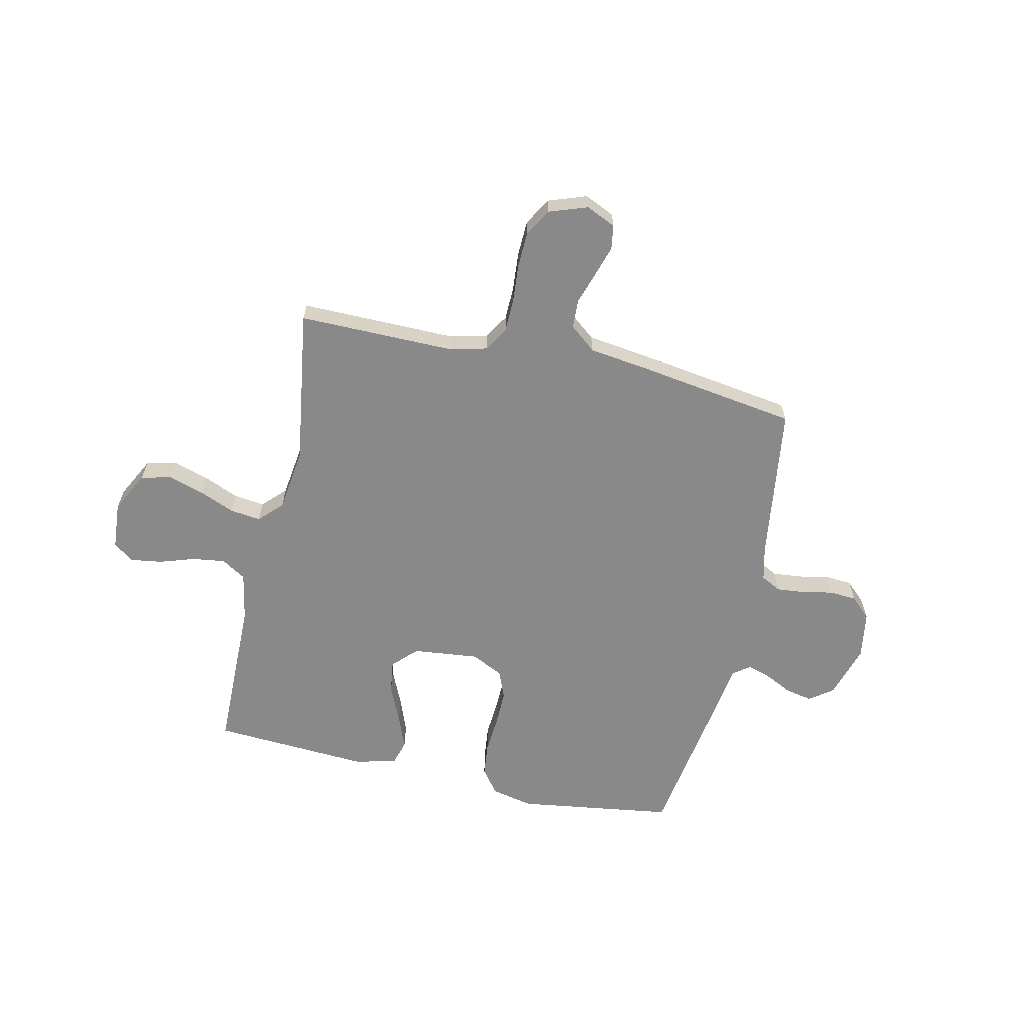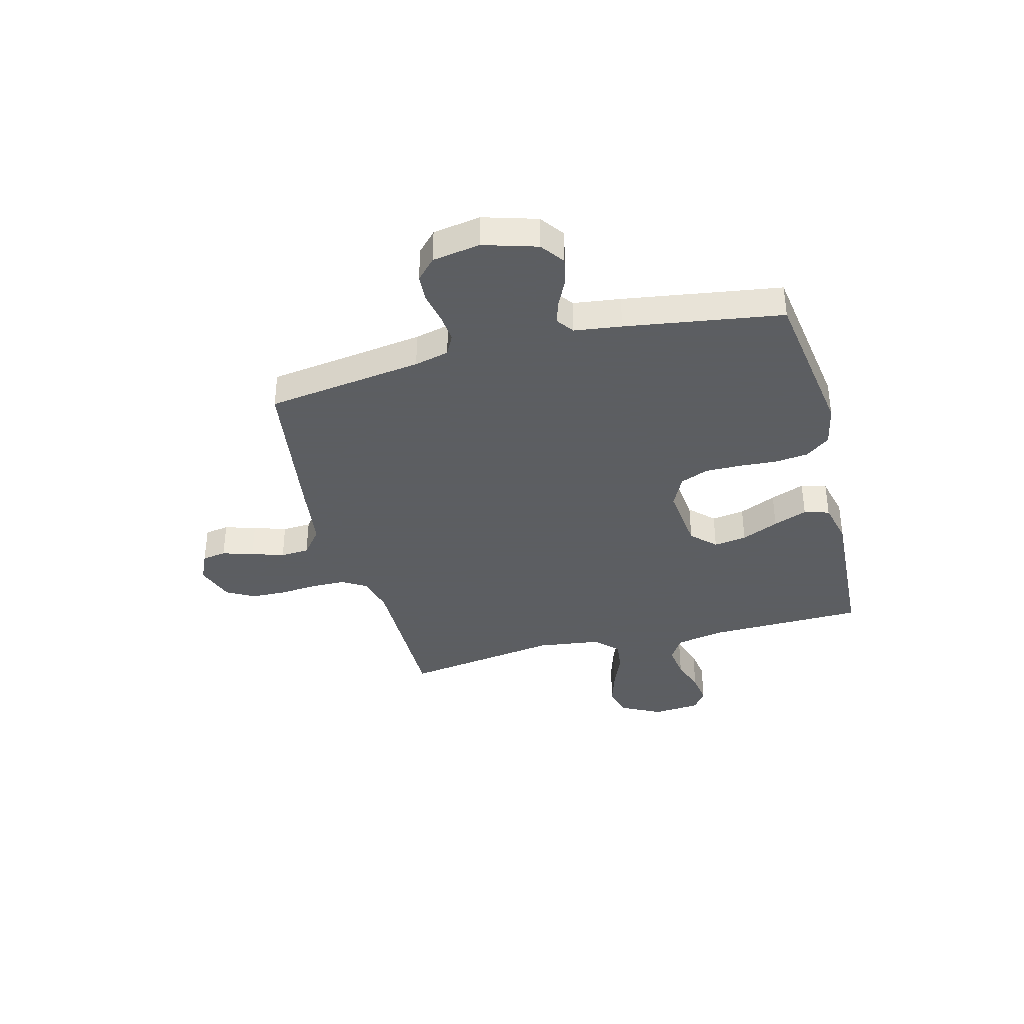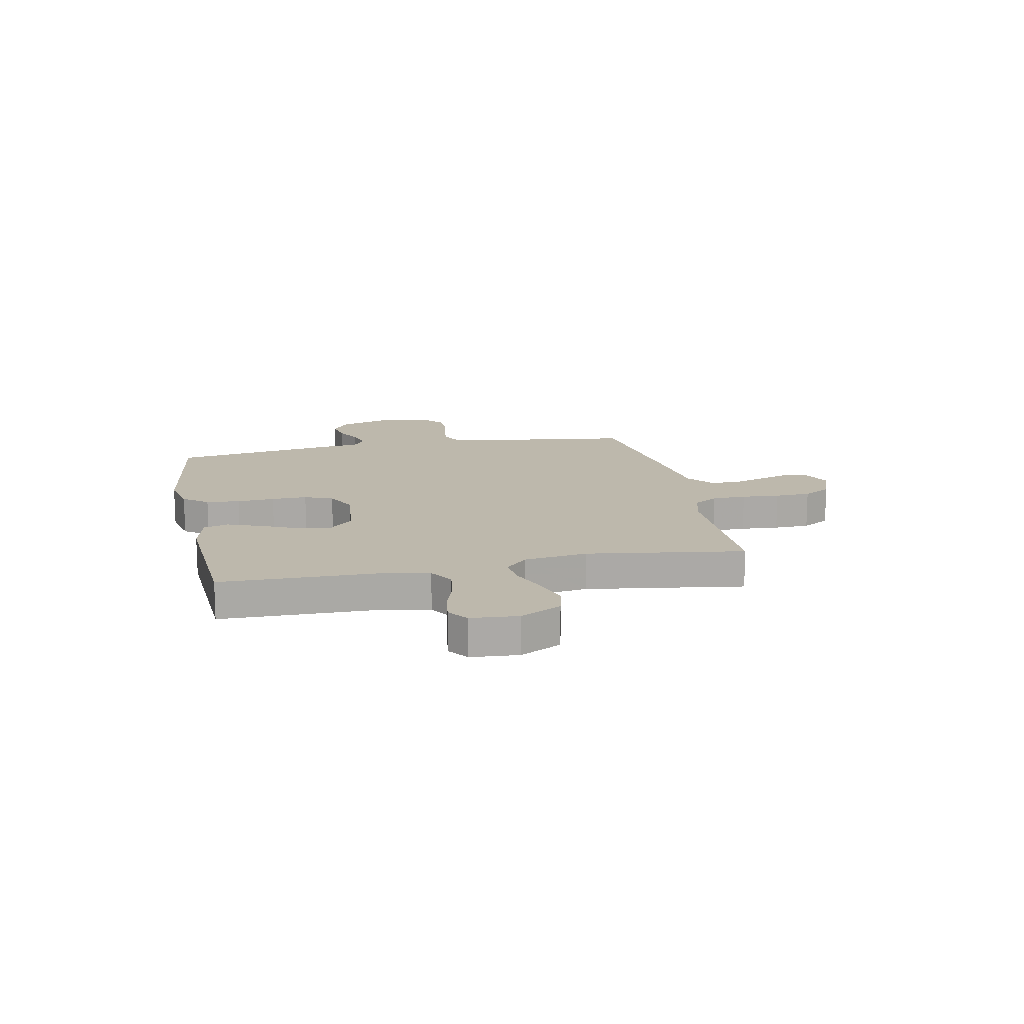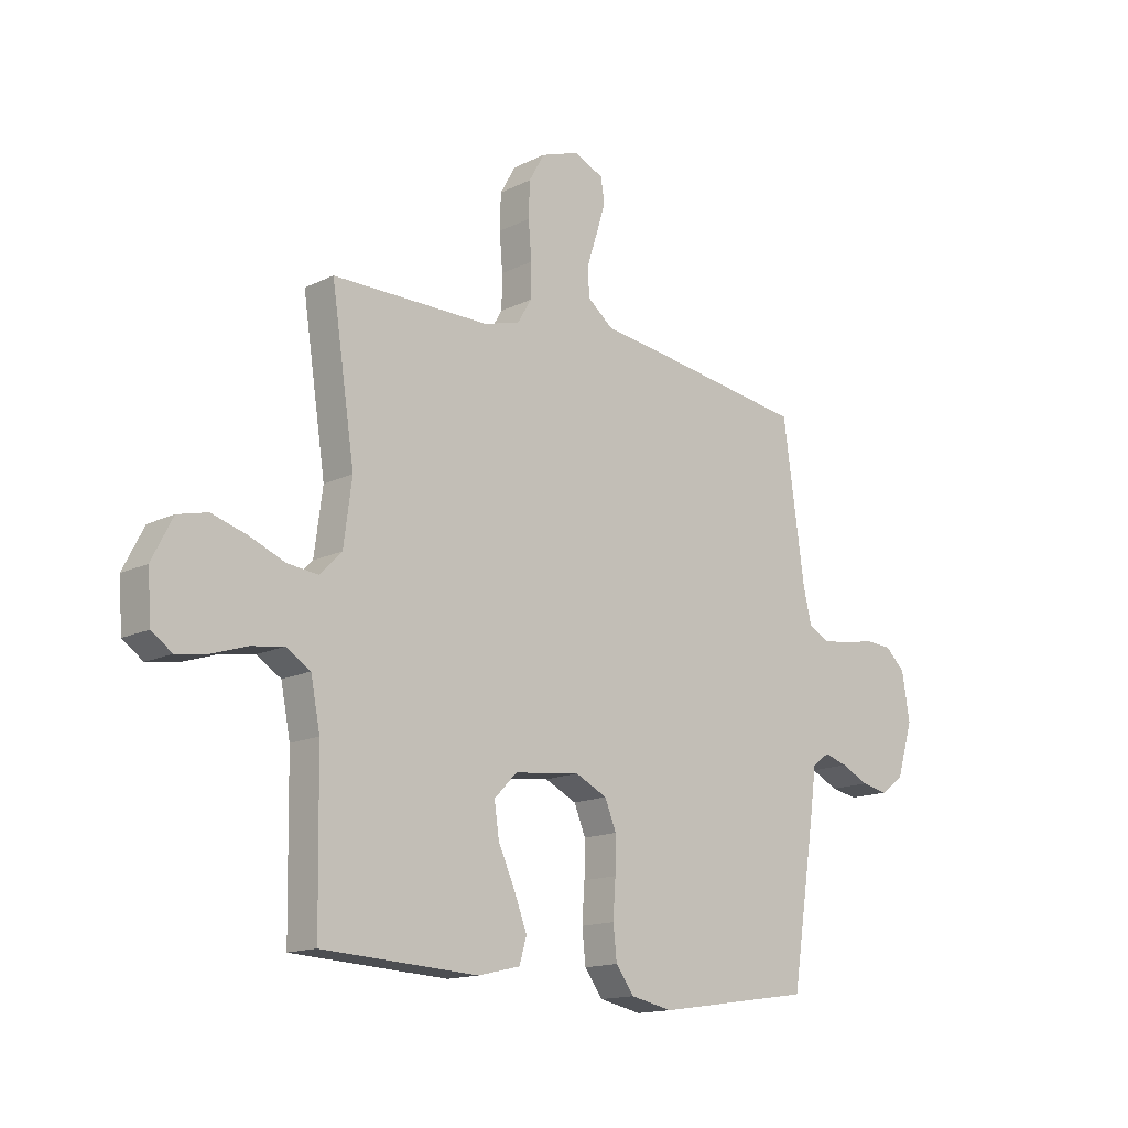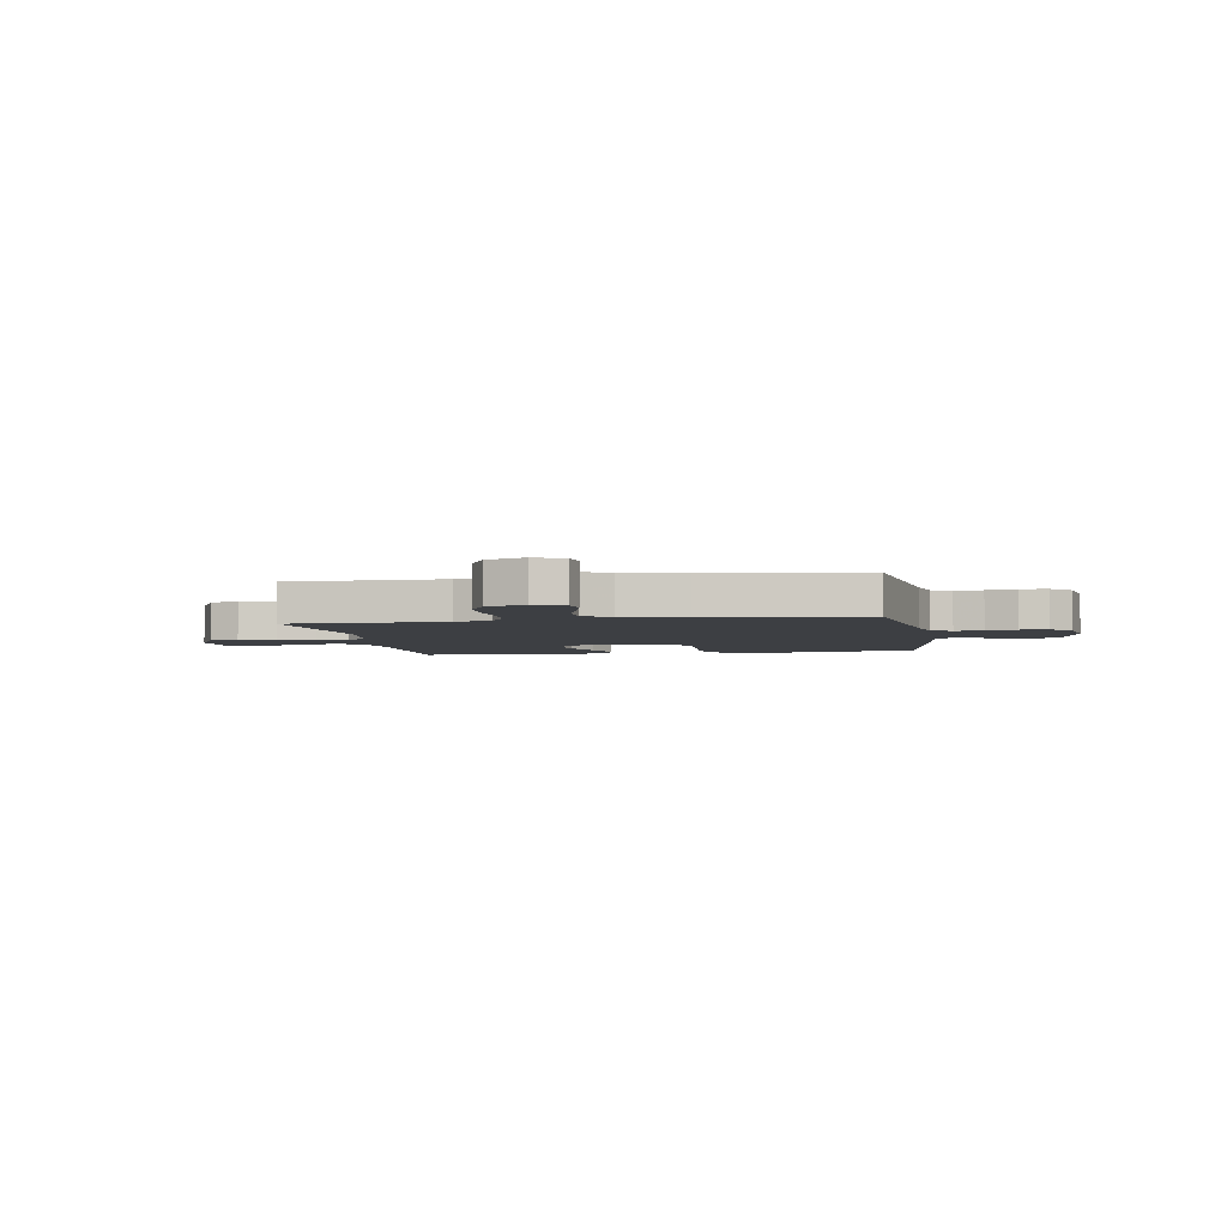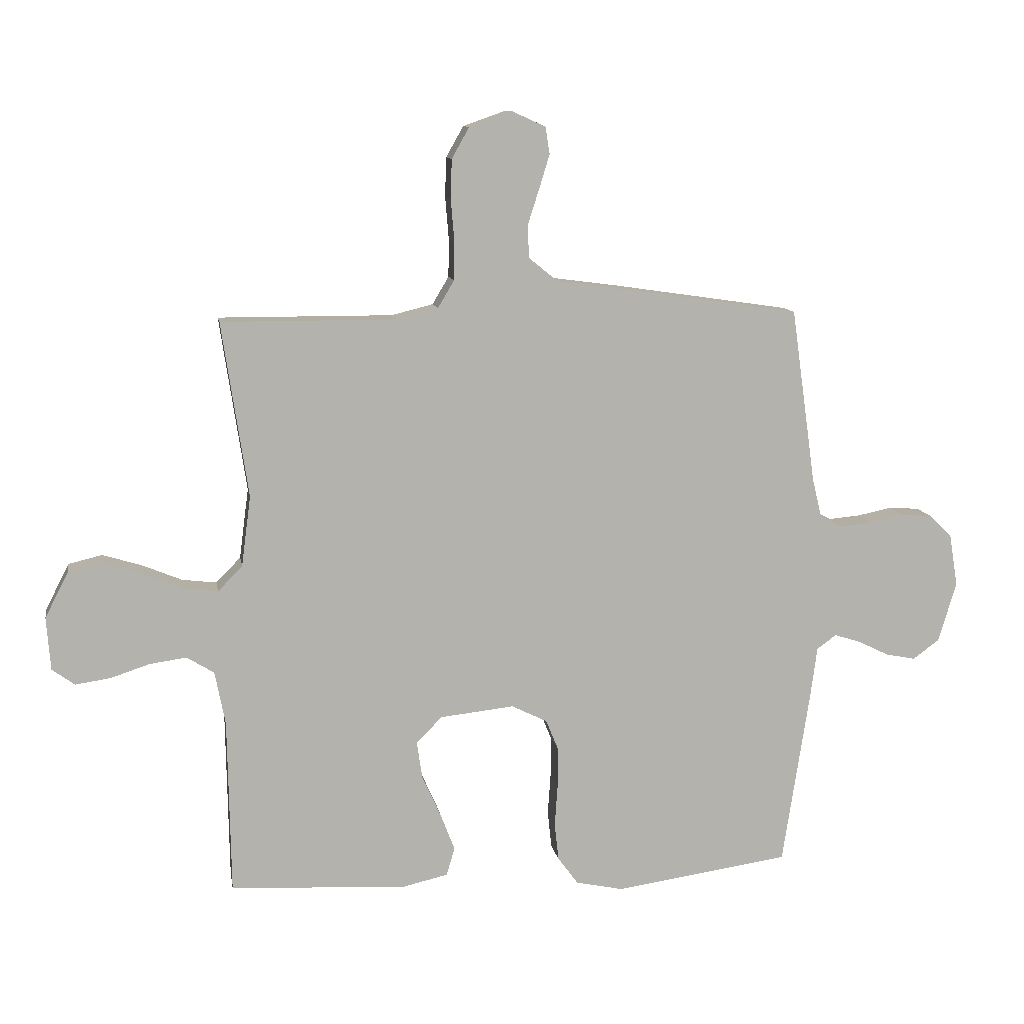
<metadata>
{"format":"obj","ext":"obj","renderer":"f3d","projection":"perspective","resolution":1024,"background":"white","views":[{"elev":-63.3,"azim":-12.7,"up":"+Y"},{"elev":-37.4,"azim":104.6,"up":"+Y"},{"elev":14.8,"azim":-101.7,"up":"+Y"},{"elev":-14.7,"azim":-43.2,"up":"+Z"},{"elev":-4.0,"azim":10.0,"up":"+Y"},{"elev":10.8,"azim":-9.4,"up":"+Z"}]}
</metadata>
<code>
v -0.5 0.07 0.5
v -0.2 0.07 0.499
v -0.129 0.07 0.517
v -0.101 0.07 0.564
v -0.1 0.07 0.629
v -0.106 0.07 0.701
v -0.104 0.07 0.769
v -0.074 0.07 0.822
v 0 0.07 0.848
v 0.057 0.07 0.822
v 0.064 0.07 0.776
v 0.046 0.07 0.717
v 0.026 0.07 0.655
v 0.029 0.07 0.6
v 0.079 0.07 0.56
v 0.2 0.07 0.544
v 0.5 0.07 0.5
v 0.542 0.07 0.2
v 0.558 0.07 0.134
v 0.597 0.07 0.114
v 0.651 0.07 0.119
v 0.709 0.07 0.131
v 0.762 0.07 0.128
v 0.801 0.07 0.091
v 0.816 0.07 0
v 0.785 0.07 -0.103
v 0.74 0.07 -0.136
v 0.689 0.07 -0.126
v 0.636 0.07 -0.1
v 0.591 0.07 -0.086
v 0.558 0.07 -0.11
v 0.546 0.07 -0.2
v 0.5 0.07 -0.5
v 0.2 0.07 -0.544
v 0.119 0.07 -0.527
v 0.084 0.07 -0.48
v 0.077 0.07 -0.416
v 0.082 0.07 -0.344
v 0.083 0.07 -0.276
v 0.061 0.07 -0.222
v 0 0.07 -0.192
v -0.127 0.07 -0.206
v -0.171 0.07 -0.251
v -0.162 0.07 -0.314
v -0.13 0.07 -0.385
v -0.105 0.07 -0.45
v -0.119 0.07 -0.498
v -0.2 0.07 -0.517
v -0.5 0.07 -0.5
v -0.505 0.07 -0.2
v -0.523 0.07 -0.108
v -0.57 0.07 -0.079
v -0.633 0.07 -0.088
v -0.7 0.07 -0.11
v -0.76 0.07 -0.119
v -0.799 0.07 -0.091
v -0.806 0.07 0
v -0.766 0.07 0.078
v -0.708 0.07 0.092
v -0.64 0.07 0.071
v -0.572 0.07 0.043
v -0.513 0.07 0.036
v -0.471 0.07 0.079
v -0.455 0.07 0.2
v -0.5 0 0.5
v -0.2 0 0.499
v -0.129 0 0.517
v -0.101 0 0.564
v -0.1 0 0.629
v -0.106 0 0.701
v -0.104 0 0.769
v -0.074 0 0.822
v 0 0 0.848
v 0.057 0 0.822
v 0.064 0 0.776
v 0.046 0 0.717
v 0.026 0 0.655
v 0.029 0 0.6
v 0.079 0 0.56
v 0.2 0 0.544
v 0.5 0 0.5
v 0.542 0 0.2
v 0.558 0 0.134
v 0.597 0 0.114
v 0.651 0 0.119
v 0.709 0 0.131
v 0.762 0 0.128
v 0.801 0 0.091
v 0.816 0 0
v 0.785 0 -0.103
v 0.74 0 -0.136
v 0.689 0 -0.126
v 0.636 0 -0.1
v 0.591 0 -0.086
v 0.558 0 -0.11
v 0.546 0 -0.2
v 0.5 0 -0.5
v 0.2 0 -0.544
v 0.119 0 -0.527
v 0.084 0 -0.48
v 0.077 0 -0.416
v 0.082 0 -0.344
v 0.083 0 -0.276
v 0.061 0 -0.222
v 0 0 -0.192
v -0.127 0 -0.206
v -0.171 0 -0.251
v -0.162 0 -0.314
v -0.13 0 -0.385
v -0.105 0 -0.45
v -0.119 0 -0.498
v -0.2 0 -0.517
v -0.5 0 -0.5
v -0.505 0 -0.2
v -0.523 0 -0.108
v -0.57 0 -0.079
v -0.633 0 -0.088
v -0.7 0 -0.11
v -0.76 0 -0.119
v -0.799 0 -0.091
v -0.806 0 0
v -0.766 0 0.078
v -0.708 0 0.092
v -0.64 0 0.071
v -0.572 0 0.043
v -0.513 0 0.036
v -0.471 0 0.079
v -0.455 0 0.2
f 58 59 60 61
f 56 57 58 61
f 56 61 62
f 53 54 55 56
f 52 53 56 62
f 51 52 62 63
f 47 48 49 50
f 47 50 51 63
f 44 45 46 47
f 35 36 37 38
f 35 38 39
f 34 35 39
f 31 32 33 34
f 31 34 39 40
f 26 27 28 29
f 26 29 30
f 25 26 30
f 24 25 30
f 21 22 23 24
f 20 21 24 30
f 19 20 30 31
f 15 16 17 18
f 15 18 19 31
f 10 11 12 13
f 8 9 10 13
f 8 13 14
f 5 6 7 8
f 4 5 8 14
f 3 4 14 15
f 64 1 2
f 44 47 63 64
f 43 44 64
f 42 43 64 2
f 41 42 2 3
f 31 40 41
f 3 15 31 41
f 125 124 123 122
f 125 122 121 120
f 126 125 120
f 120 119 118 117
f 126 120 117 116
f 127 126 116 115
f 114 113 112 111
f 127 115 114 111
f 111 110 109 108
f 102 101 100 99
f 103 102 99
f 103 99 98
f 98 97 96 95
f 104 103 98 95
f 93 92 91 90
f 94 93 90
f 94 90 89
f 94 89 88
f 88 87 86 85
f 94 88 85 84
f 95 94 84 83
f 82 81 80 79
f 95 83 82 79
f 77 76 75 74
f 77 74 73 72
f 78 77 72
f 72 71 70 69
f 78 72 69 68
f 79 78 68 67
f 66 65 128
f 128 127 111 108
f 128 108 107
f 66 128 107 106
f 67 66 106 105
f 105 104 95
f 105 95 79 67
f 1 65 66 2
f 2 66 67 3
f 3 67 68 4
f 4 68 69 5
f 5 69 70 6
f 6 70 71 7
f 7 71 72 8
f 8 72 73 9
f 9 73 74 10
f 10 74 75 11
f 11 75 76 12
f 12 76 77 13
f 13 77 78 14
f 14 78 79 15
f 15 79 80 16
f 16 80 81 17
f 17 81 82 18
f 18 82 83 19
f 19 83 84 20
f 20 84 85 21
f 21 85 86 22
f 22 86 87 23
f 23 87 88 24
f 24 88 89 25
f 25 89 90 26
f 26 90 91 27
f 27 91 92 28
f 28 92 93 29
f 29 93 94 30
f 30 94 95 31
f 31 95 96 32
f 32 96 97 33
f 33 97 98 34
f 34 98 99 35
f 35 99 100 36
f 36 100 101 37
f 37 101 102 38
f 38 102 103 39
f 39 103 104 40
f 40 104 105 41
f 41 105 106 42
f 42 106 107 43
f 43 107 108 44
f 44 108 109 45
f 45 109 110 46
f 46 110 111 47
f 47 111 112 48
f 48 112 113 49
f 49 113 114 50
f 50 114 115 51
f 51 115 116 52
f 52 116 117 53
f 53 117 118 54
f 54 118 119 55
f 55 119 120 56
f 56 120 121 57
f 57 121 122 58
f 58 122 123 59
f 59 123 124 60
f 60 124 125 61
f 61 125 126 62
f 62 126 127 63
f 63 127 128 64
f 64 128 65 1

</code>
